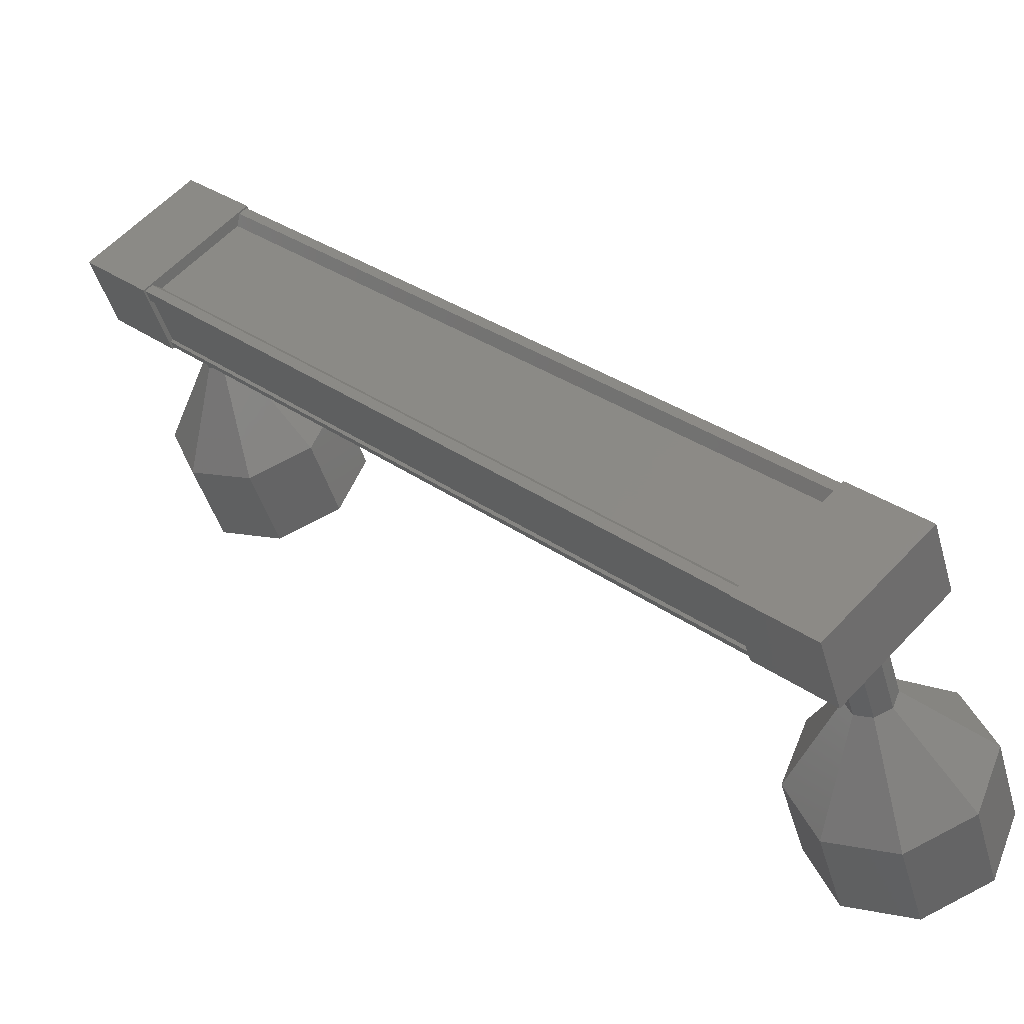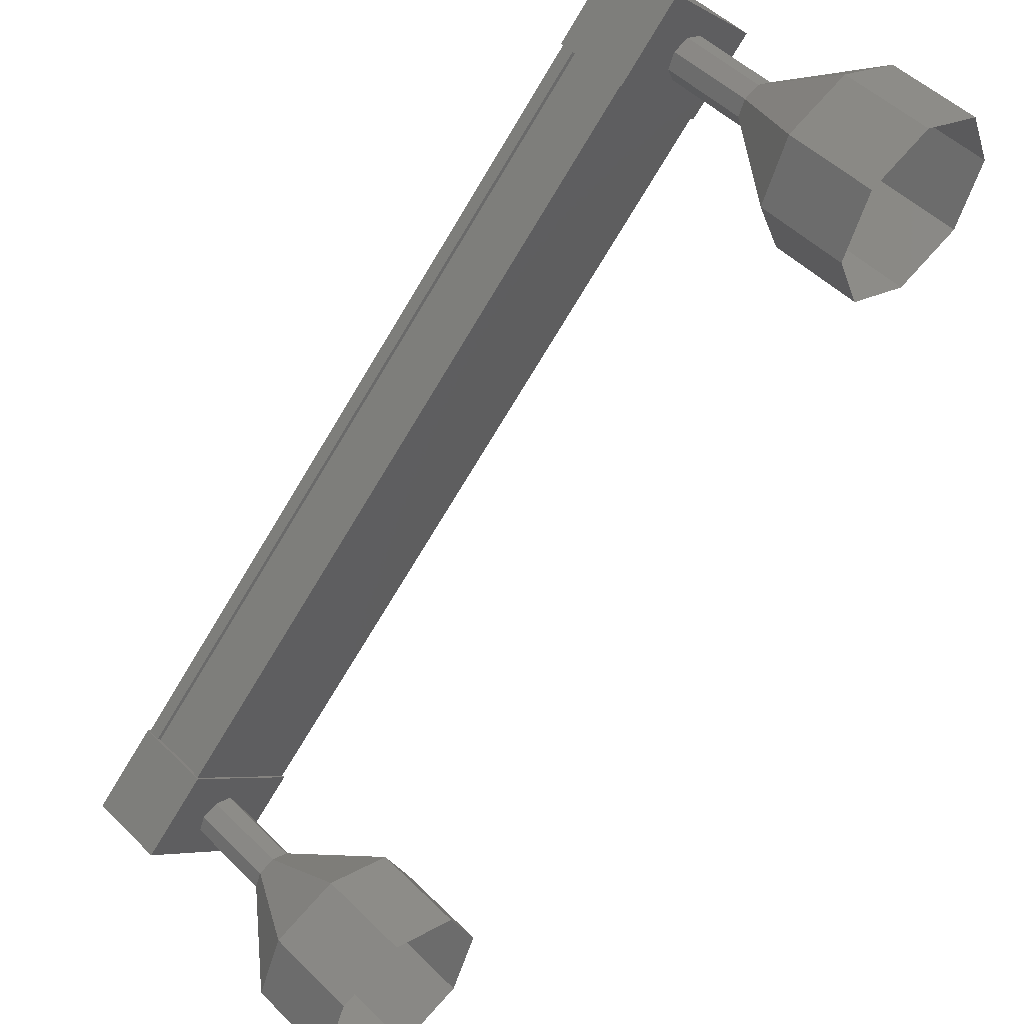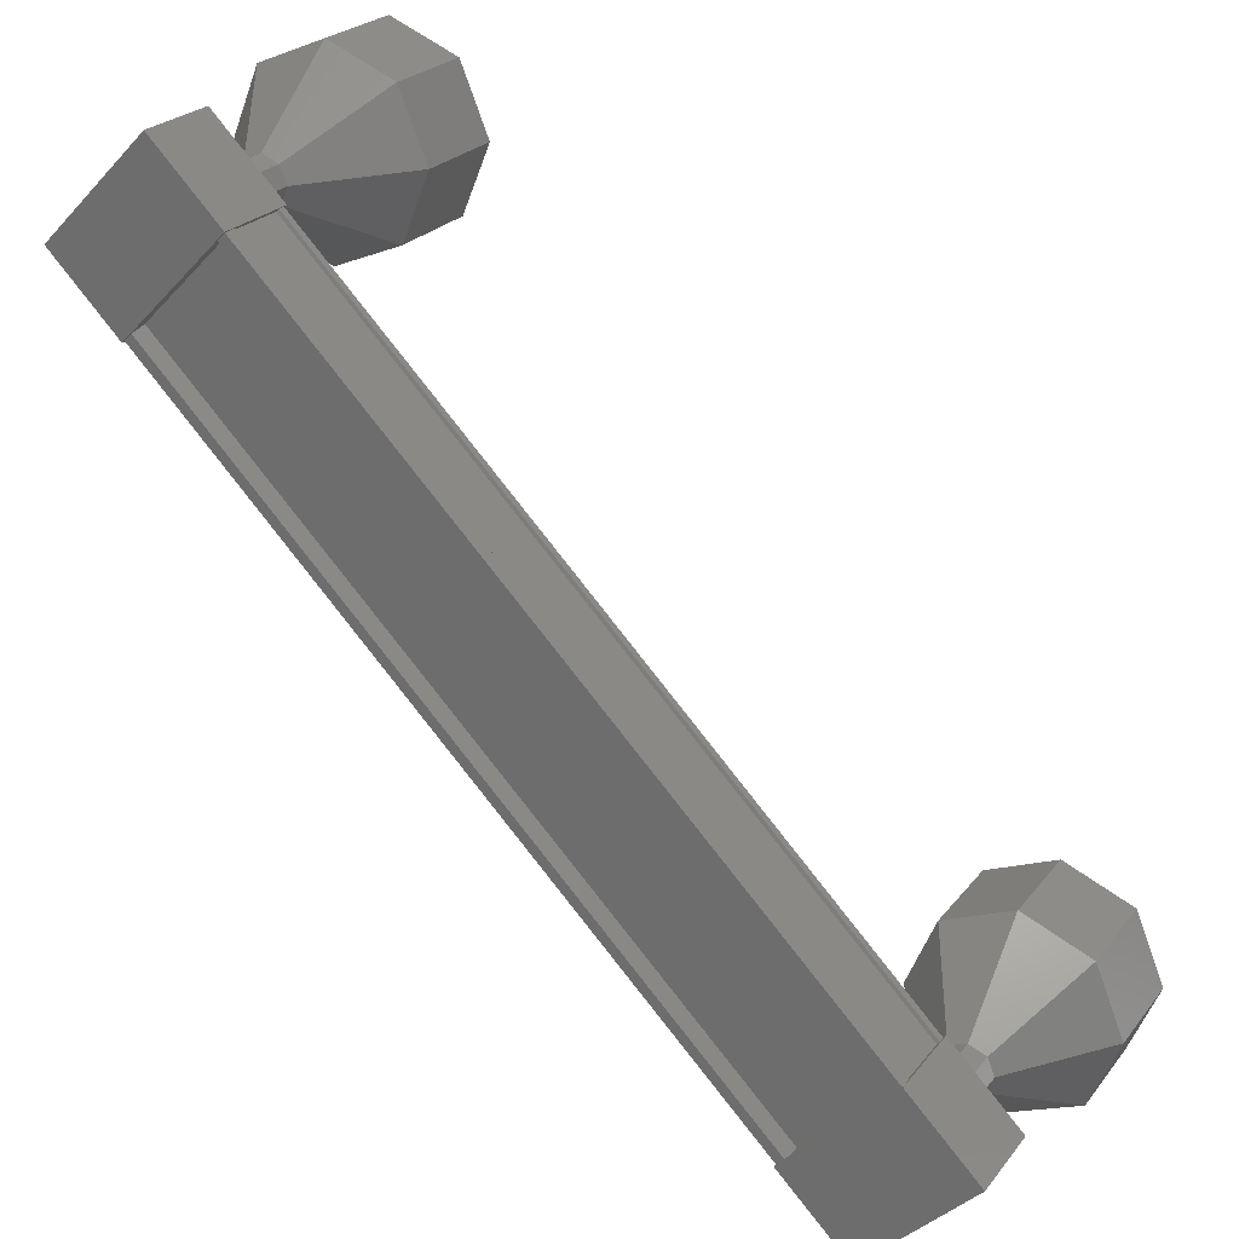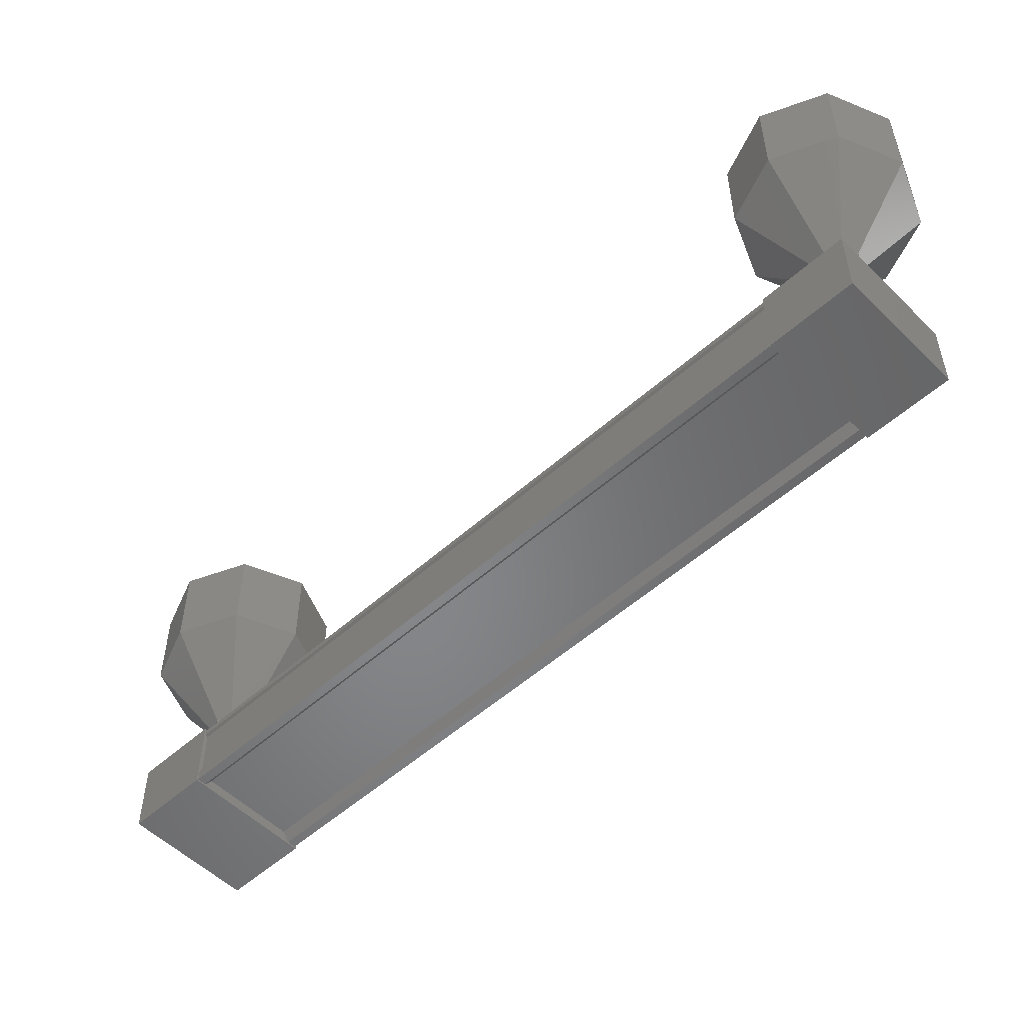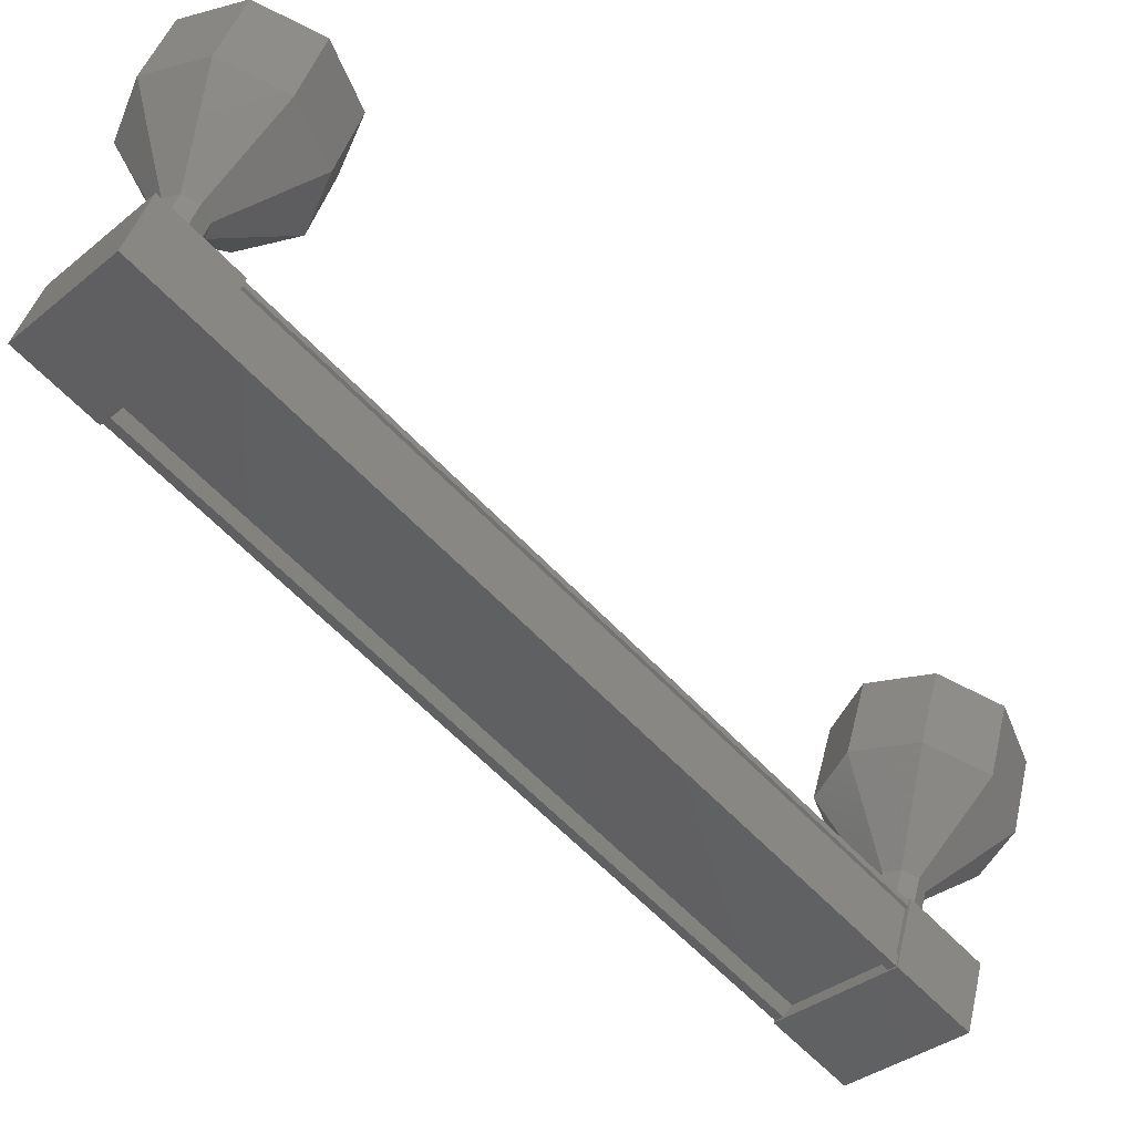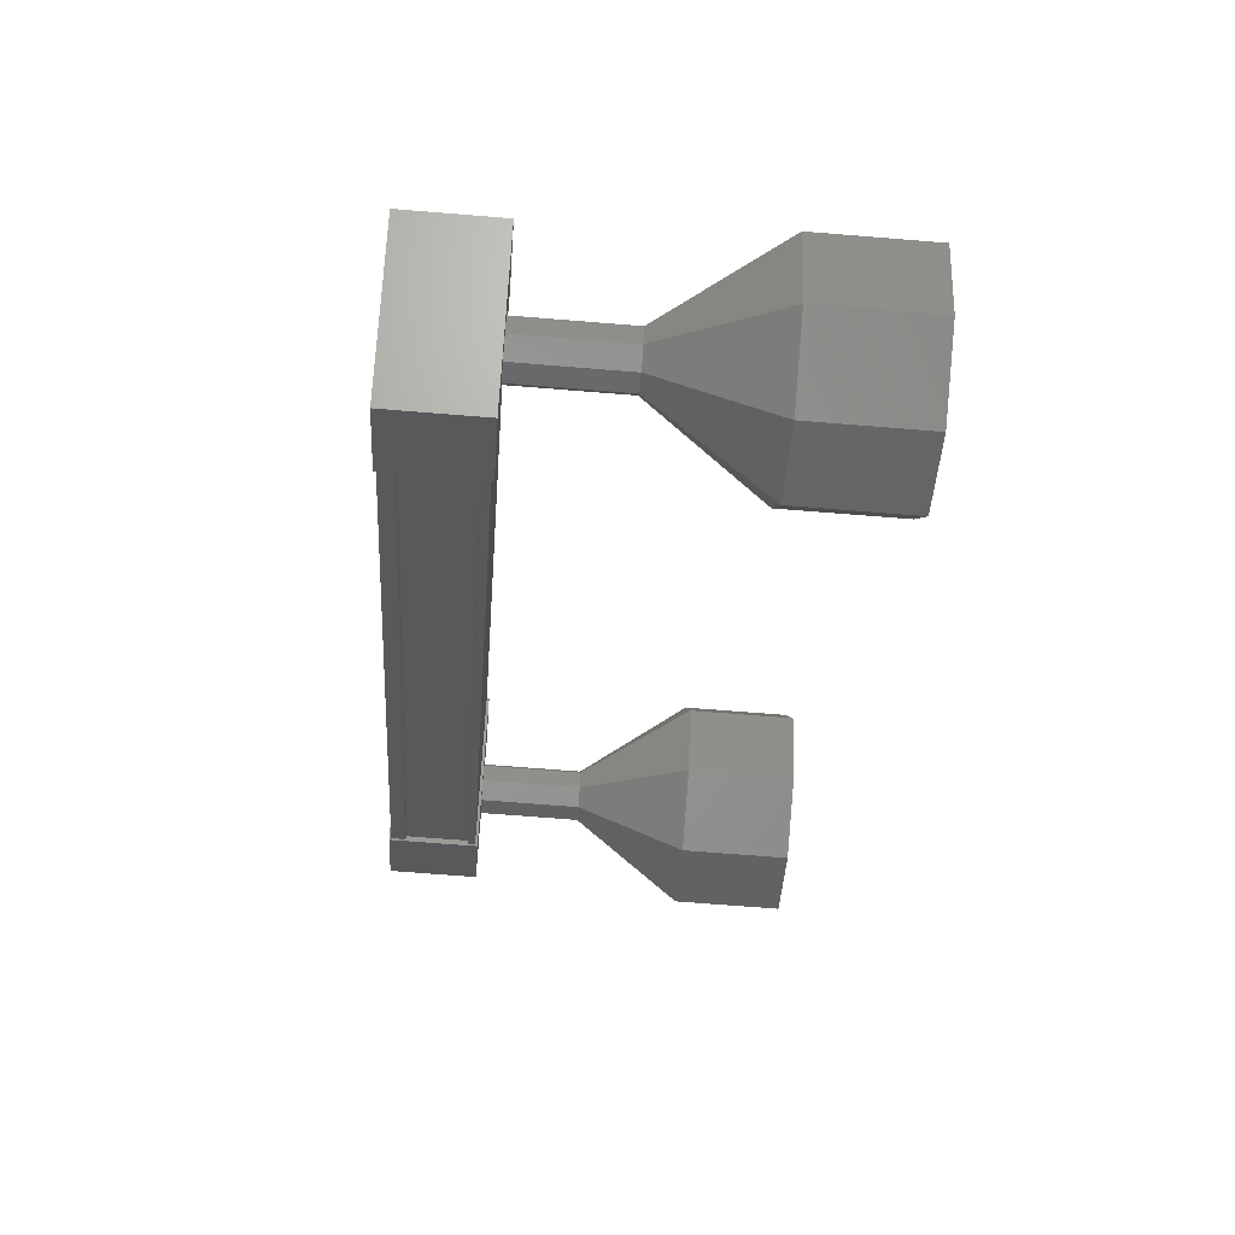
<metadata>
{"format":"stl","ext":"stl","renderer":"f3d","projection":"perspective","resolution":1024,"background":"white","views":[{"elev":-45.2,"azim":-164.2,"up":"+Y"},{"elev":50.5,"azim":-43.0,"up":"+Y"},{"elev":24.1,"azim":-151.5,"up":"+Y"},{"elev":-53.2,"azim":88.7,"up":"+Z"},{"elev":40.7,"azim":-166.5,"up":"+Y"},{"elev":-67.1,"azim":-94.7,"up":"+Y"}]}
</metadata>
<code>
# stl→obj: 128 verts, 152 faces
v 488.2 -335.7 -38.8
v 488.3 -335.8 -38.91
v 481.7 -342.3 -38.91
v 481.8 -342.4 -38.91
v 480.9 -341.5 -38.8
v 480.8 -341.4 -38.91
v 487.4 -334.9 -38.91
v 480.7 -341.4 -38.91
v 487.3 -334.8 -38.91
v 480.7 -341.4 -38.18
v 487.3 -334.8 -38.18
v 480.8 -341.4 -38.19
v 487.3 -334.8 -38.19
v 487.3 -334.8 -38.77
v 481.7 -342.3 -38.8
v 487.4 -335 -38.8
v 487.3 -334.8 -38.78
v 480.7 -341.4 -38.78
v 480.8 -341.4 -38.77
v 481.4 -342.8 -38.93
v 480.4 -341.7 -38.09
v 480.4 -341.7 -38.93
v 481.1 -341 -38.93
v 482.1 -342.1 -38.93
v 481.1 -341 -38.09
v 482.1 -342.1 -38.09
v 481.4 -342.8 -38.09
v 486.9 -335.1 -38.93
v 488 -336.2 -38.93
v 486.9 -335.1 -38.09
v 488 -336.2 -38.09
v 488.7 -335.5 -38.09
v 488.7 -335.5 -38.93
v 487.7 -334.4 -38.93
v 487.7 -334.4 -38.09
v 488.3 -335.9 -38.91
v 488.3 -335.9 -38.78
v 481.8 -342.4 -38.78
v 488.3 -335.8 -38.77
v 481.8 -342.4 -38.77
v 488.3 -335.8 -38.19
v 481.8 -342.4 -38.19
v 488.3 -335.9 -38.18
v 481.8 -342.4 -38.18
v 488.3 -335.9 -38.11
v 481.8 -342.4 -38.11
v 487.3 -334.8 -38.11
v 480.7 -341.4 -38.11
v 488.5 -334.6 -36.15
v 488.5 -334.6 -35.15
v 488.8 -335.3 -36.15
v 488.8 -335.3 -35.15
v 488.5 -336 -36.15
v 488.5 -336 -35.15
v 487.8 -336.3 -36.15
v 487.8 -336.3 -35.15
v 487.1 -336 -36.15
v 487.1 -336 -35.15
v 486.8 -335.3 -36.15
v 486.8 -335.3 -35.15
v 487.1 -334.6 -36.15
v 487.1 -334.6 -35.15
v 487.8 -334.3 -36.15
v 487.8 -334.3 -35.15
v 481 -341.9 -37.14
v 481.1 -342.1 -38.14
v 481.1 -342.1 -37.14
v 481.2 -342.2 -38.14
v 481.2 -342.2 -37.14
v 481.4 -342.1 -38.14
v 481.4 -342.1 -37.14
v 481.5 -341.9 -38.14
v 481.5 -341.9 -37.14
v 481.4 -341.7 -38.14
v 481.4 -341.7 -37.14
v 481.2 -341.7 -38.14
v 481.2 -341.7 -37.14
v 481.1 -341.7 -38.14
v 481.1 -341.7 -37.14
v 481 -341.9 -38.14
v 480.2 -341.9 -35.15
v 480.5 -342.6 -36.15
v 480.5 -342.6 -35.15
v 481.2 -342.9 -36.15
v 481.2 -342.9 -35.15
v 481.9 -342.6 -36.15
v 481.9 -342.6 -35.15
v 482.2 -341.9 -36.15
v 482.2 -341.9 -35.15
v 481.9 -341.2 -36.15
v 481.9 -341.2 -35.15
v 481.2 -340.9 -36.15
v 481.2 -340.9 -35.15
v 480.5 -341.2 -36.15
v 480.5 -341.2 -35.15
v 480.2 -341.9 -36.15
v 481.1 -342.1 -37.15
v 481.2 -342.2 -37.15
v 481.4 -342.1 -37.15
v 481.5 -341.9 -37.15
v 481.4 -341.7 -37.15
v 481.2 -341.7 -37.15
v 481.1 -341.7 -37.15
v 481 -341.9 -37.15
v 488 -335.1 -38.14
v 488 -335.1 -37.14
v 488.1 -335.3 -38.14
v 488.1 -335.3 -37.14
v 488 -335.5 -38.14
v 488 -335.5 -37.14
v 487.8 -335.6 -38.14
v 487.8 -335.6 -37.14
v 487.7 -335.5 -38.14
v 487.7 -335.5 -37.14
v 487.6 -335.3 -38.14
v 487.6 -335.3 -37.14
v 487.7 -335.1 -38.14
v 487.7 -335.1 -37.14
v 487.8 -335.1 -38.14
v 487.8 -335.1 -37.14
v 487.8 -335.1 -37.15
v 488 -335.1 -37.15
v 488.1 -335.3 -37.15
v 488 -335.5 -37.15
v 487.8 -335.6 -37.15
v 487.7 -335.5 -37.15
v 487.6 -335.3 -37.15
v 487.7 -335.1 -37.15
f 1 2 3
f 3 2 4
f 5 6 7
f 7 6 8
f 8 9 7
f 10 11 12
f 12 11 13
f 13 14 12
f 3 15 1
f 1 15 5
f 5 16 1
f 7 16 5
f 9 8 17
f 17 8 18
f 18 14 17
f 19 14 18
f 12 14 19
f 20 21 22
f 22 21 23
f 23 24 22
f 25 24 23
f 26 24 25
f 25 21 26
f 26 21 27
f 27 21 20
f 20 24 27
f 22 24 20
f 28 29 30
f 30 29 31
f 31 32 30
f 29 32 31
f 33 32 29
f 29 34 33
f 33 34 32
f 32 34 35
f 35 30 32
f 34 30 35
f 28 30 34
f 34 29 28
f 2 36 4
f 4 36 37
f 37 38 4
f 39 38 37
f 40 38 39
f 39 41 40
f 40 41 42
f 42 41 43
f 43 44 42
f 45 44 43
f 46 44 45
f 45 47 46
f 46 47 48
f 48 47 10
f 25 23 21
f 24 26 27
f 47 11 10
f 49 50 51
f 51 50 52
f 52 53 51
f 54 53 52
f 55 53 54
f 54 56 55
f 55 56 57
f 57 56 58
f 58 59 57
f 60 59 58
f 61 59 60
f 60 62 61
f 61 62 63
f 63 62 64
f 64 49 63
f 50 49 64
f 65 66 67
f 67 66 68
f 68 69 67
f 70 69 68
f 71 69 70
f 70 72 71
f 71 72 73
f 73 72 74
f 74 75 73
f 76 75 74
f 77 75 76
f 76 78 77
f 77 78 79
f 79 78 80
f 80 65 79
f 66 65 80
f 81 82 83
f 83 82 84
f 84 85 83
f 86 85 84
f 87 85 86
f 86 88 87
f 87 88 89
f 89 88 90
f 90 91 89
f 92 91 90
f 93 91 92
f 92 94 93
f 93 94 95
f 95 94 96
f 96 81 95
f 82 81 96
f 96 97 82
f 82 97 98
f 98 84 82
f 99 84 98
f 86 84 99
f 99 100 86
f 86 100 88
f 88 100 101
f 101 90 88
f 102 90 101
f 92 90 102
f 102 103 92
f 92 103 94
f 94 103 104
f 104 96 94
f 97 96 104
f 105 106 107
f 107 106 108
f 108 109 107
f 110 109 108
f 111 109 110
f 110 112 111
f 111 112 113
f 113 112 114
f 114 115 113
f 116 115 114
f 117 115 116
f 116 118 117
f 117 118 119
f 119 118 120
f 120 105 119
f 106 105 120
f 121 63 122
f 122 63 49
f 49 123 122
f 51 123 49
f 124 123 51
f 51 53 124
f 124 53 125
f 125 53 55
f 55 126 125
f 57 126 55
f 127 126 57
f 57 59 127
f 127 59 128
f 128 59 61
f 61 121 128
f 63 121 61

</code>
